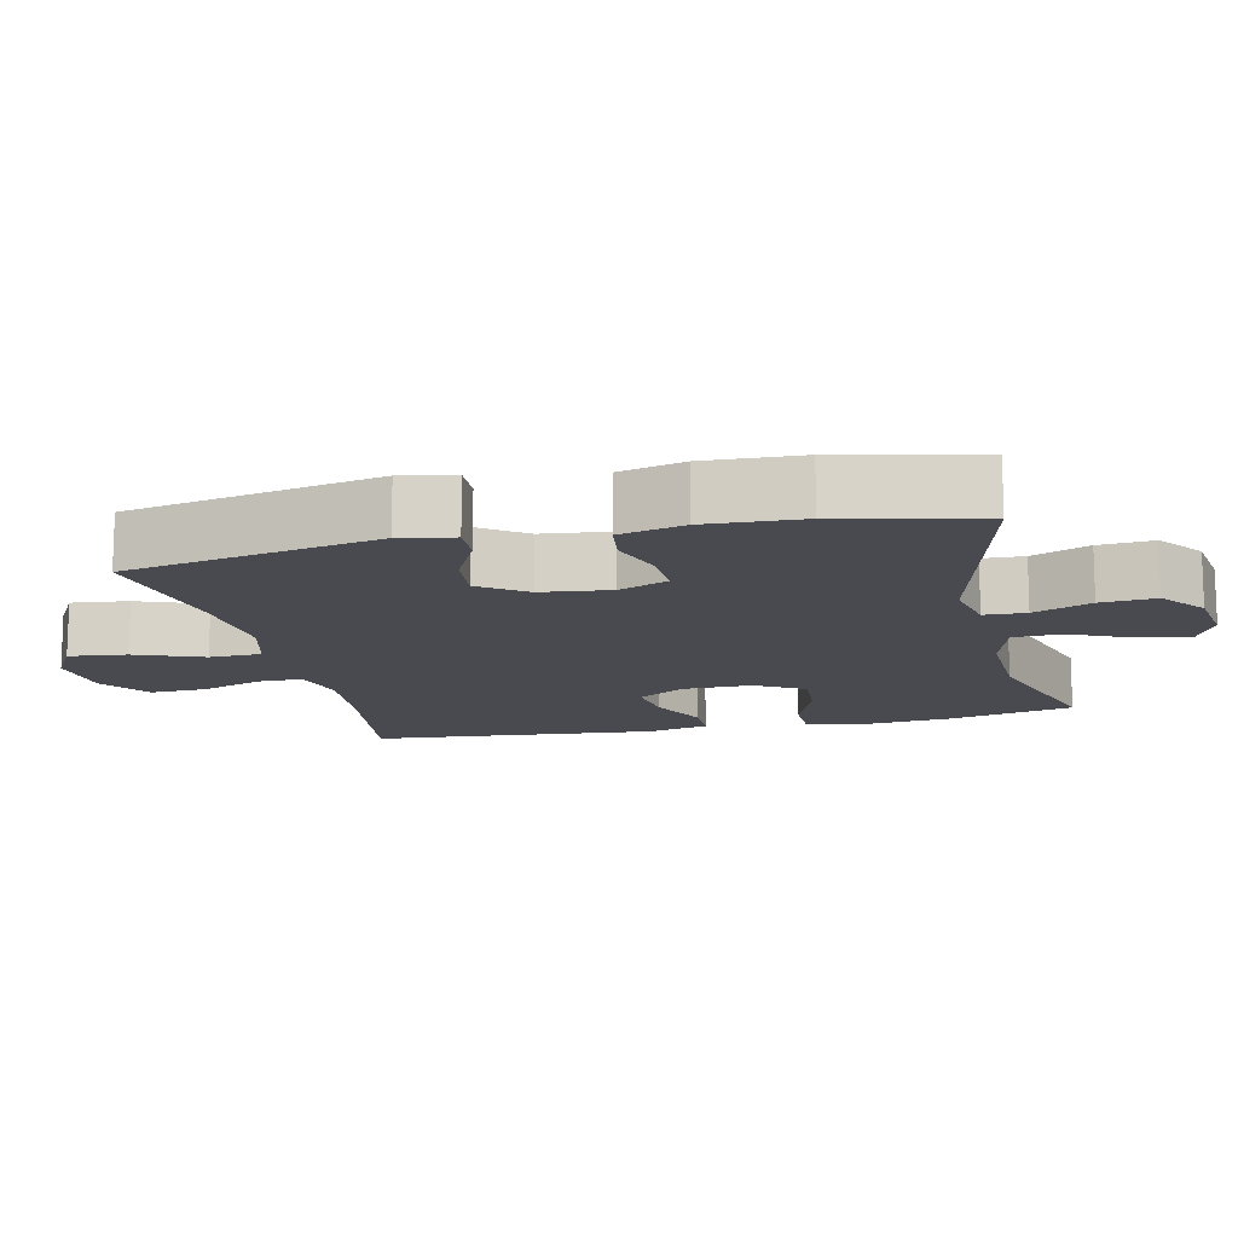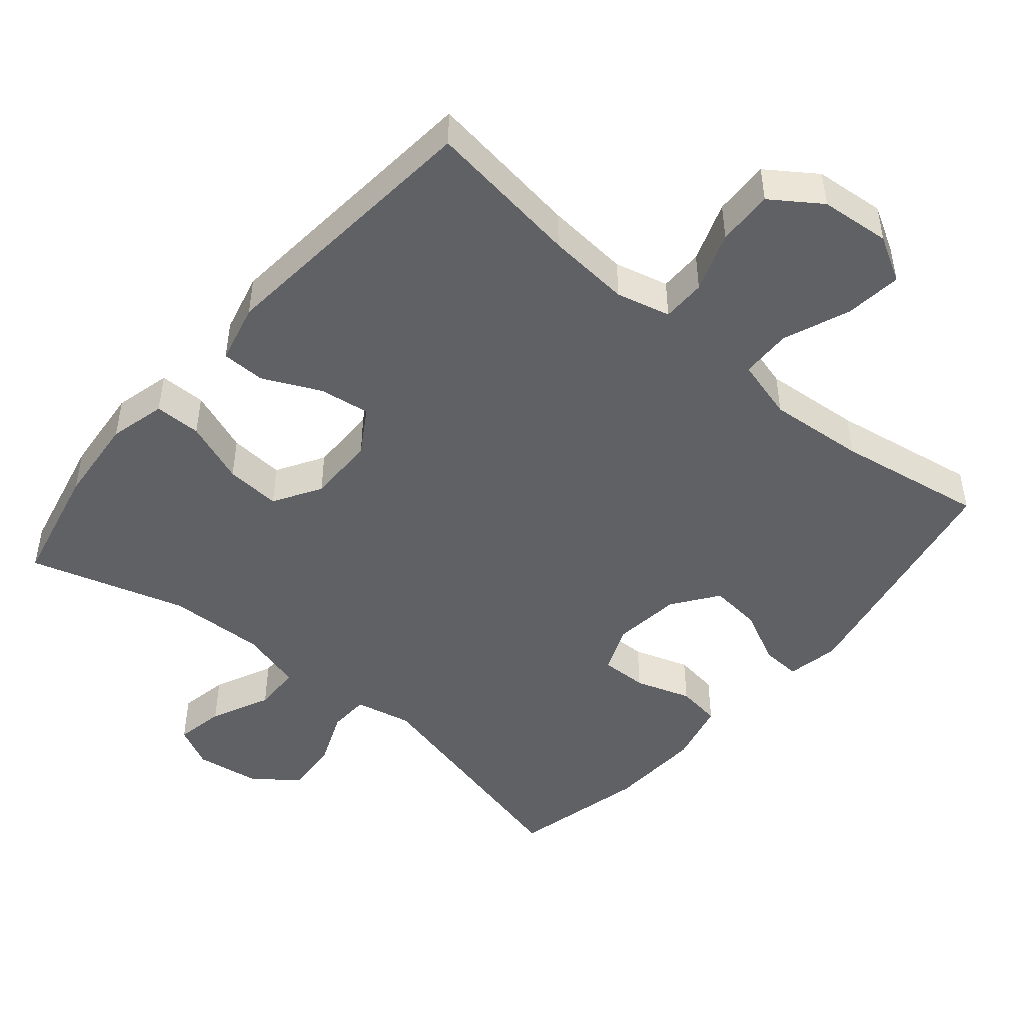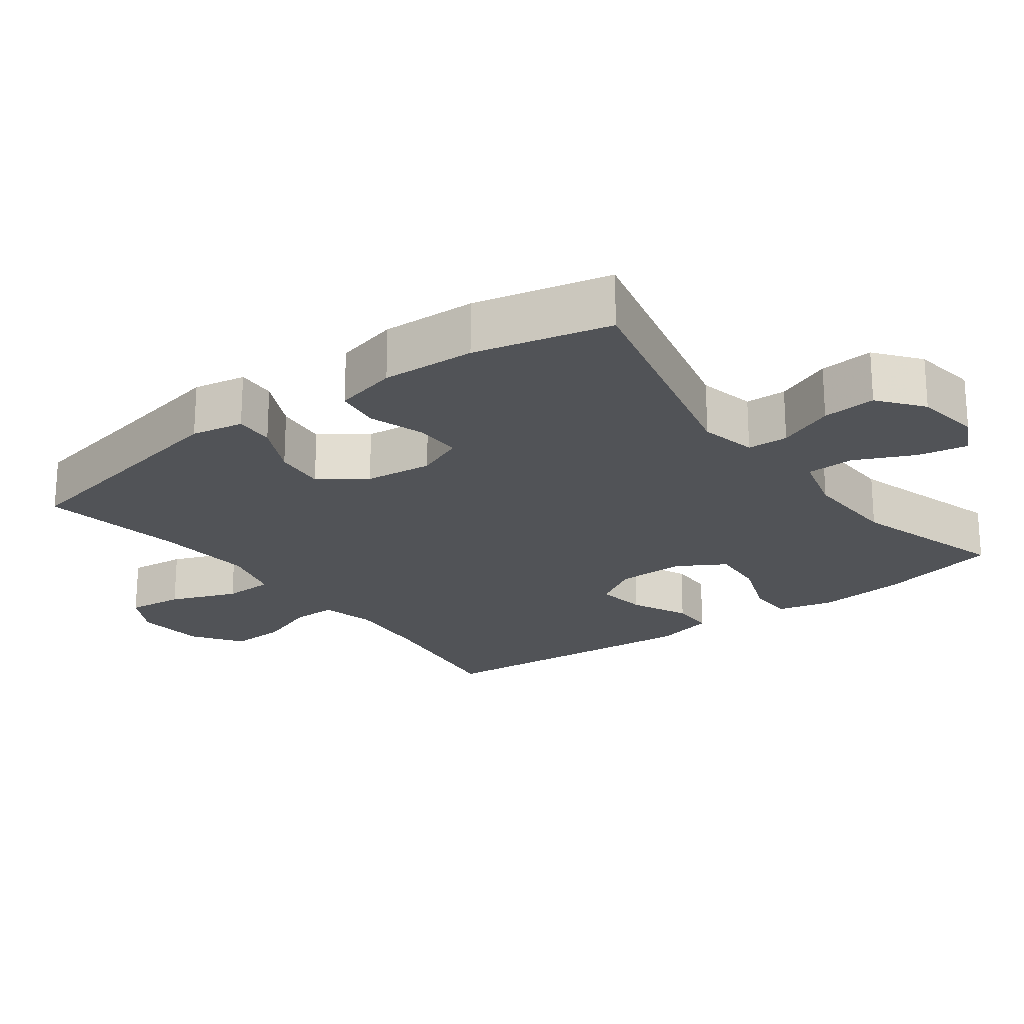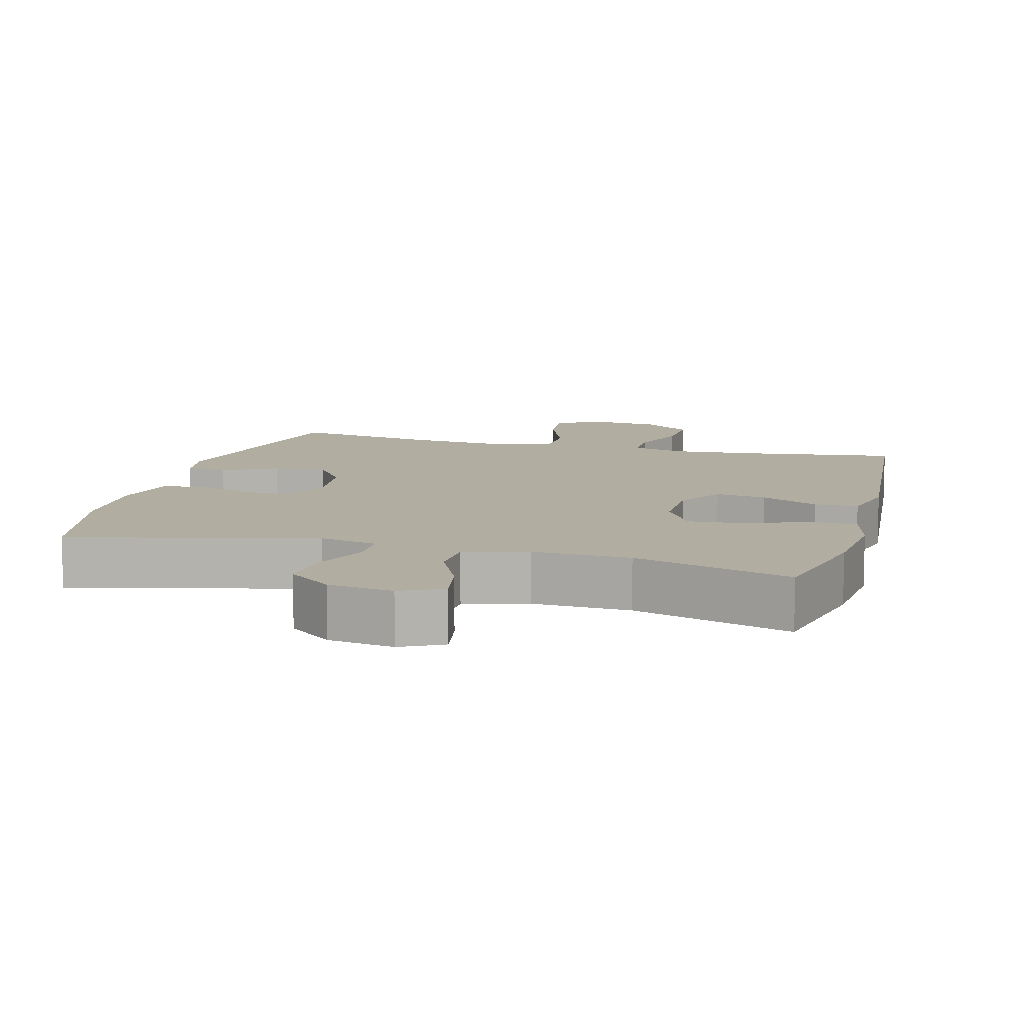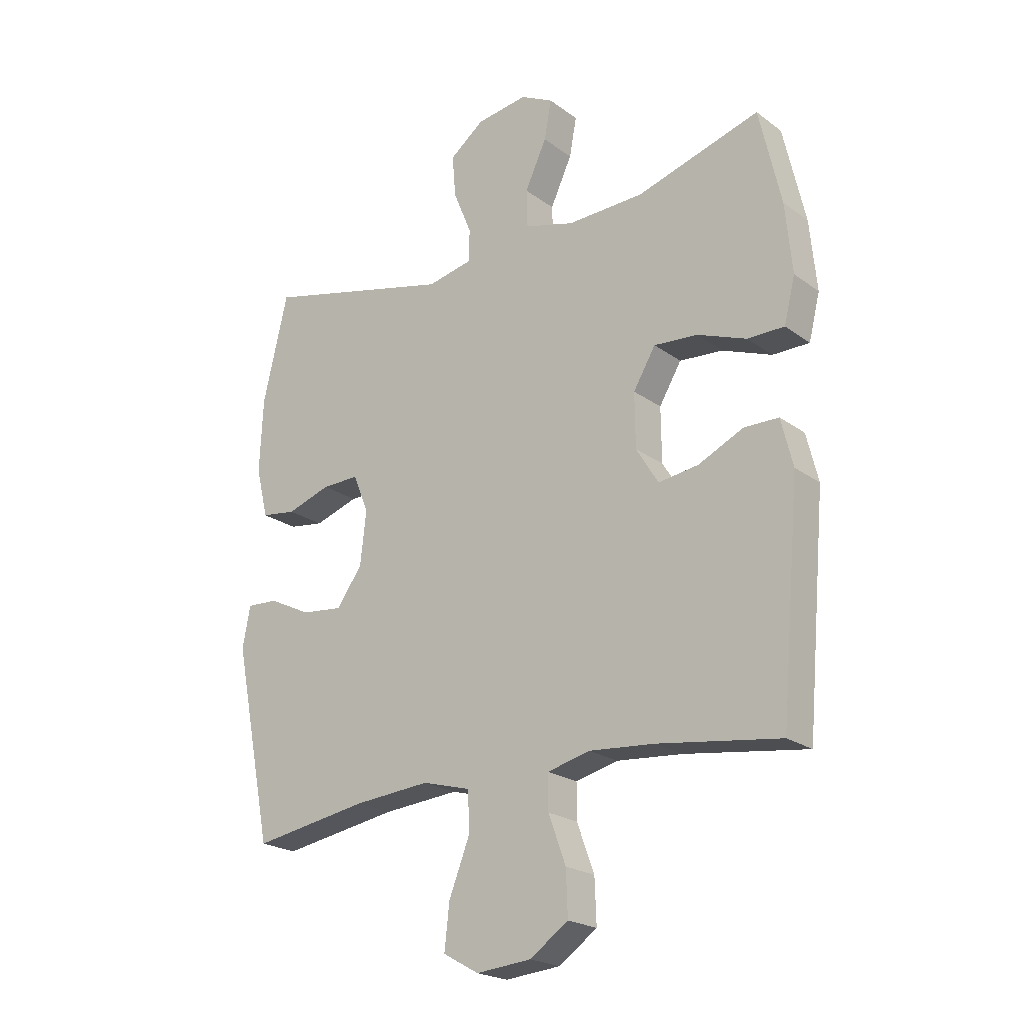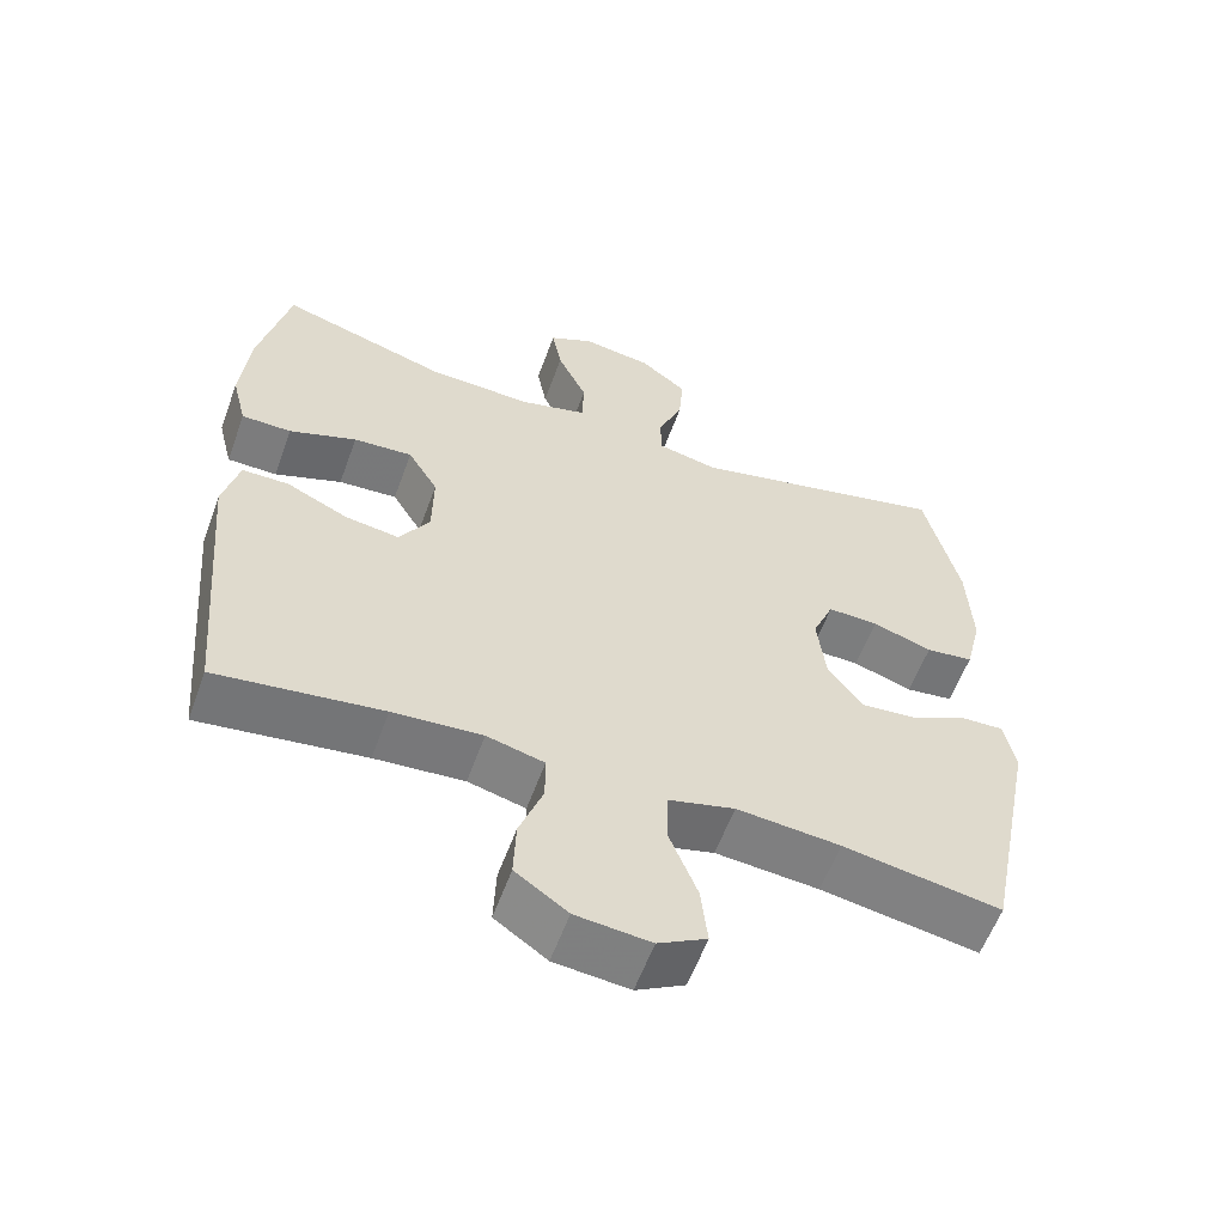
<metadata>
{"format":"obj","ext":"obj","renderer":"f3d","projection":"perspective","resolution":1024,"background":"white","views":[{"elev":-13.5,"azim":-77.1,"up":"+Y"},{"elev":-47.2,"azim":139.8,"up":"+Y"},{"elev":-21.8,"azim":-53.2,"up":"+Y"},{"elev":10.4,"azim":15.2,"up":"+Y"},{"elev":-21.8,"azim":38.4,"up":"+Z"},{"elev":-58.8,"azim":160.0,"up":"+Z"}]}
</metadata>
<code>
v 0.5 0.07 0.5
v 0.539 0.07 0.327
v 0.551 0.07 0.202
v 0.531 0.07 0.122
v 0.465 0.07 0.122
v 0.376 0.07 0.156
v 0.298 0.07 0.162
v 0.258 0.07 0.095
v 0.259 0.07 -0.002
v 0.299 0.07 -0.067
v 0.371 0.07 -0.057
v 0.452 0.07 -0.019
v 0.514 0.07 -0.02
v 0.535 0.07 -0.105
v 0.5 0.07 -0.5
v 0.281 0.07 -0.469
v 0.163 0.07 -0.459
v 0.087 0.07 -0.478
v 0.087 0.07 -0.54
v 0.118 0.07 -0.625
v 0.121 0.07 -0.704
v 0.052 0.07 -0.752
v -0.047 0.07 -0.761
v -0.111 0.07 -0.725
v -0.102 0.07 -0.645
v -0.065 0.07 -0.551
v -0.067 0.07 -0.479
v -0.154 0.07 -0.455
v -0.291 0.07 -0.466
v -0.5 0.07 -0.5
v -0.57 0.07 -0.15
v -0.556 0.07 -0.076
v -0.5 0.07 -0.079
v -0.423 0.07 -0.117
v -0.349 0.07 -0.125
v -0.303 0.07 -0.061
v -0.292 0.07 0.035
v -0.32 0.07 0.103
v -0.387 0.07 0.102
v -0.466 0.07 0.076
v -0.529 0.07 0.085
v -0.551 0.07 0.175
v -0.545 0.07 0.308
v -0.5 0.07 0.5
v -0.156 0.07 0.415
v -0.075 0.07 0.432
v -0.073 0.07 0.49
v -0.106 0.07 0.57
v -0.112 0.07 0.646
v -0.05 0.07 0.694
v 0.042 0.07 0.707
v 0.101 0.07 0.677
v 0.088 0.07 0.607
v 0.049 0.07 0.523
v 0.051 0.07 0.455
v 0.14 0.07 0.43
v 0.278 0.07 0.434
v 0.5 0 0.5
v 0.539 0 0.327
v 0.551 0 0.202
v 0.531 0 0.122
v 0.465 0 0.122
v 0.376 0 0.156
v 0.298 0 0.162
v 0.258 0 0.095
v 0.259 0 -0.002
v 0.299 0 -0.067
v 0.371 0 -0.057
v 0.452 0 -0.019
v 0.514 0 -0.02
v 0.535 0 -0.105
v 0.5 0 -0.5
v 0.281 0 -0.469
v 0.163 0 -0.459
v 0.087 0 -0.478
v 0.087 0 -0.54
v 0.118 0 -0.625
v 0.121 0 -0.704
v 0.052 0 -0.752
v -0.047 0 -0.761
v -0.111 0 -0.725
v -0.102 0 -0.645
v -0.065 0 -0.551
v -0.067 0 -0.479
v -0.154 0 -0.455
v -0.291 0 -0.466
v -0.5 0 -0.5
v -0.57 0 -0.15
v -0.556 0 -0.076
v -0.5 0 -0.079
v -0.423 0 -0.117
v -0.349 0 -0.125
v -0.303 0 -0.061
v -0.292 0 0.035
v -0.32 0 0.103
v -0.387 0 0.102
v -0.466 0 0.076
v -0.529 0 0.085
v -0.551 0 0.175
v -0.545 0 0.308
v -0.5 0 0.5
v -0.156 0 0.415
v -0.075 0 0.432
v -0.073 0 0.49
v -0.106 0 0.57
v -0.112 0 0.646
v -0.05 0 0.694
v 0.042 0 0.707
v 0.101 0 0.677
v 0.088 0 0.607
v 0.049 0 0.523
v 0.051 0 0.455
v 0.14 0 0.43
v 0.278 0 0.434
f 52 53 54
f 51 52 54
f 50 51 54
f 49 50 54
f 48 49 54
f 47 48 54
f 46 47 54 55
f 45 46 55 56
f 43 44 45
f 42 43 45
f 41 42 45
f 40 41 45
f 39 40 45
f 45 56 57
f 39 45 57
f 38 39 57
f 32 33 34
f 31 32 34
f 30 31 34
f 29 30 34
f 28 29 34 35
f 27 28 35 36
f 24 25 26
f 23 24 26
f 22 23 26
f 21 22 26
f 20 21 26
f 19 20 26
f 18 19 26 27
f 27 36 37
f 18 27 37
f 17 18 37
f 14 15 16
f 13 14 16
f 12 13 16
f 11 12 16
f 10 11 16 17
f 4 5 6
f 3 4 6
f 2 3 6
f 1 2 6
f 57 1 6
f 57 6 7
f 38 57 7 8
f 17 37 38
f 10 17 38
f 9 10 38
f 8 9 38
f 111 110 109
f 111 109 108
f 111 108 107
f 111 107 106
f 111 106 105
f 111 105 104
f 112 111 104 103
f 113 112 103 102
f 102 101 100
f 102 100 99
f 102 99 98
f 102 98 97
f 102 97 96
f 114 113 102
f 114 102 96
f 114 96 95
f 91 90 89
f 91 89 88
f 91 88 87
f 91 87 86
f 92 91 86 85
f 93 92 85 84
f 83 82 81
f 83 81 80
f 83 80 79
f 83 79 78
f 83 78 77
f 83 77 76
f 84 83 76 75
f 94 93 84
f 94 84 75
f 94 75 74
f 73 72 71
f 73 71 70
f 73 70 69
f 73 69 68
f 74 73 68 67
f 63 62 61
f 63 61 60
f 63 60 59
f 63 59 58
f 63 58 114
f 64 63 114
f 65 64 114 95
f 95 94 74
f 95 74 67
f 95 67 66
f 95 66 65
f 1 58 59 2
f 2 59 60 3
f 3 60 61 4
f 4 61 62 5
f 5 62 63 6
f 6 63 64 7
f 7 64 65 8
f 8 65 66 9
f 9 66 67 10
f 10 67 68 11
f 11 68 69 12
f 12 69 70 13
f 13 70 71 14
f 14 71 72 15
f 15 72 73 16
f 16 73 74 17
f 17 74 75 18
f 18 75 76 19
f 19 76 77 20
f 20 77 78 21
f 21 78 79 22
f 22 79 80 23
f 23 80 81 24
f 24 81 82 25
f 25 82 83 26
f 26 83 84 27
f 27 84 85 28
f 28 85 86 29
f 29 86 87 30
f 30 87 88 31
f 31 88 89 32
f 32 89 90 33
f 33 90 91 34
f 34 91 92 35
f 35 92 93 36
f 36 93 94 37
f 37 94 95 38
f 38 95 96 39
f 39 96 97 40
f 40 97 98 41
f 41 98 99 42
f 42 99 100 43
f 43 100 101 44
f 44 101 102 45
f 45 102 103 46
f 46 103 104 47
f 47 104 105 48
f 48 105 106 49
f 49 106 107 50
f 50 107 108 51
f 51 108 109 52
f 52 109 110 53
f 53 110 111 54
f 54 111 112 55
f 55 112 113 56
f 56 113 114 57
f 57 114 58 1

</code>
